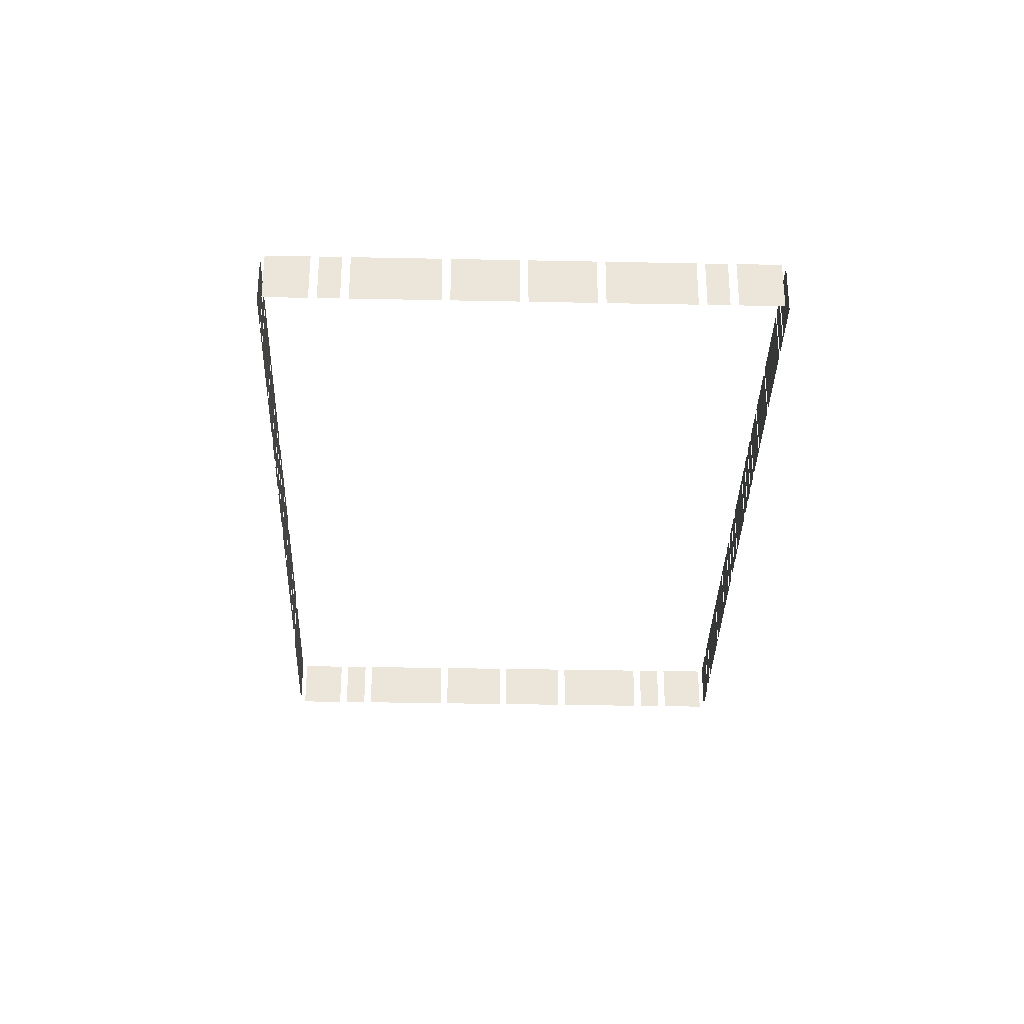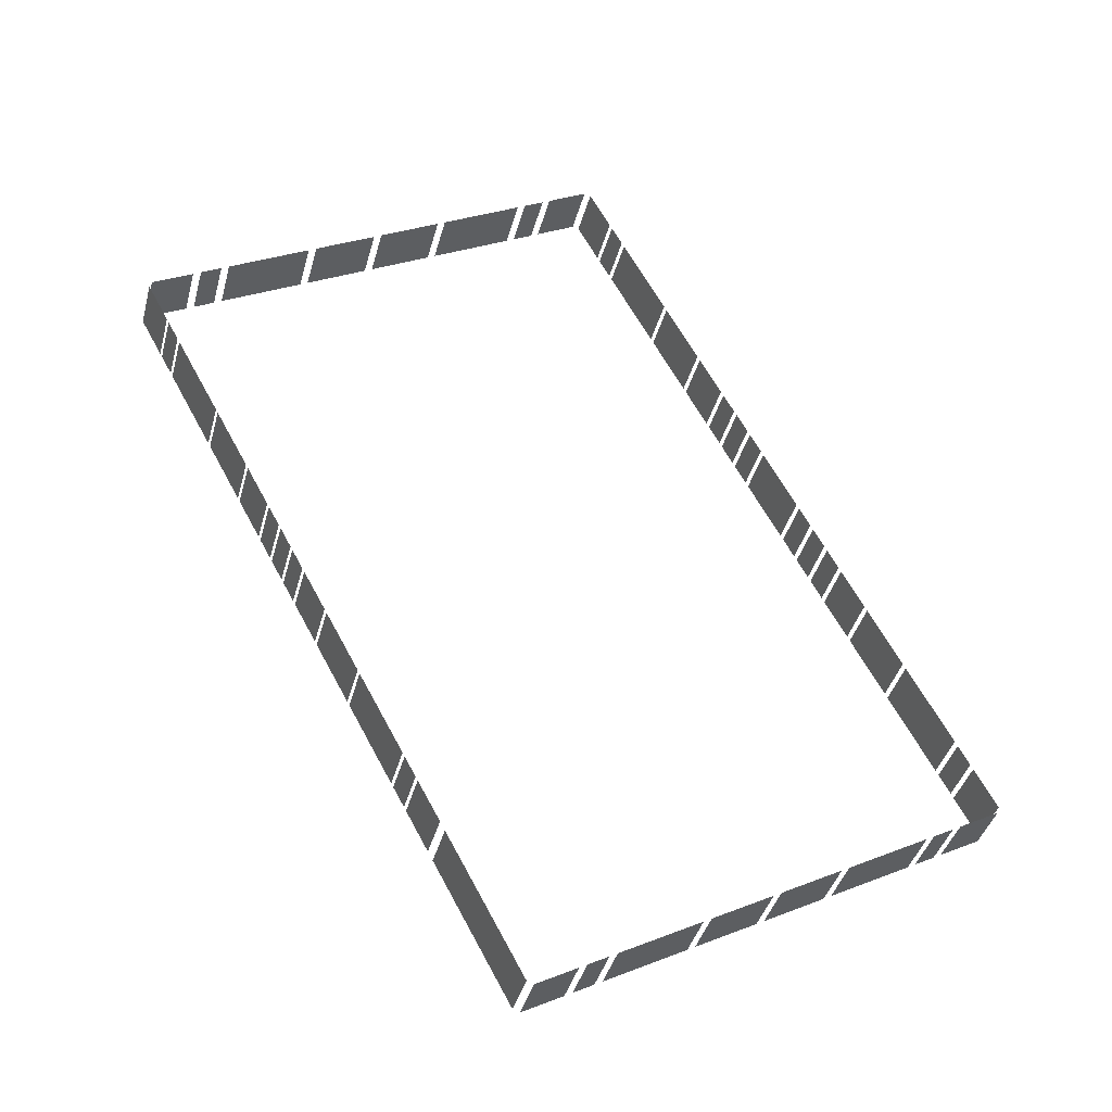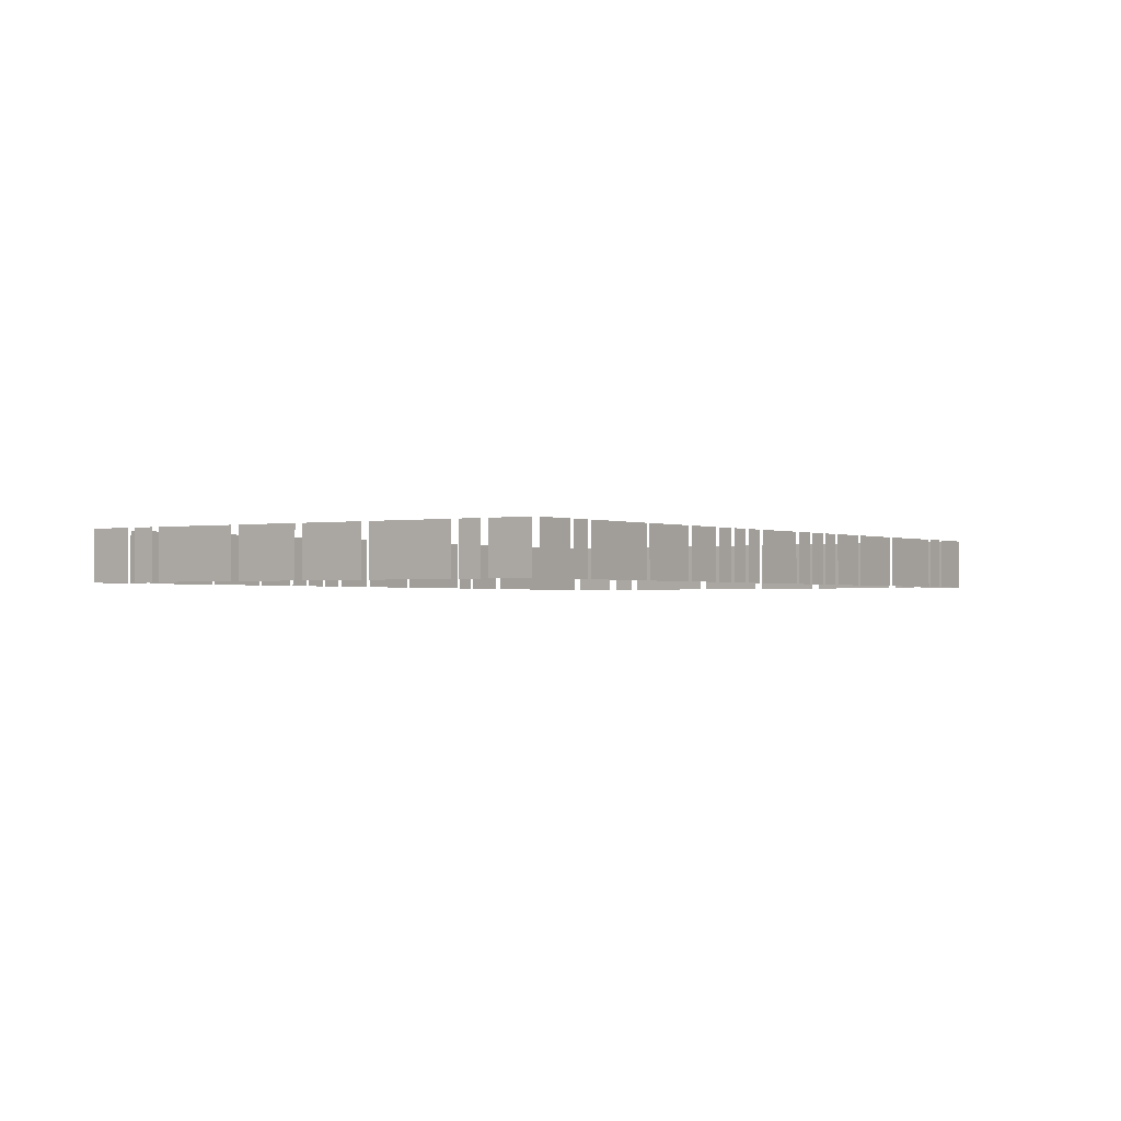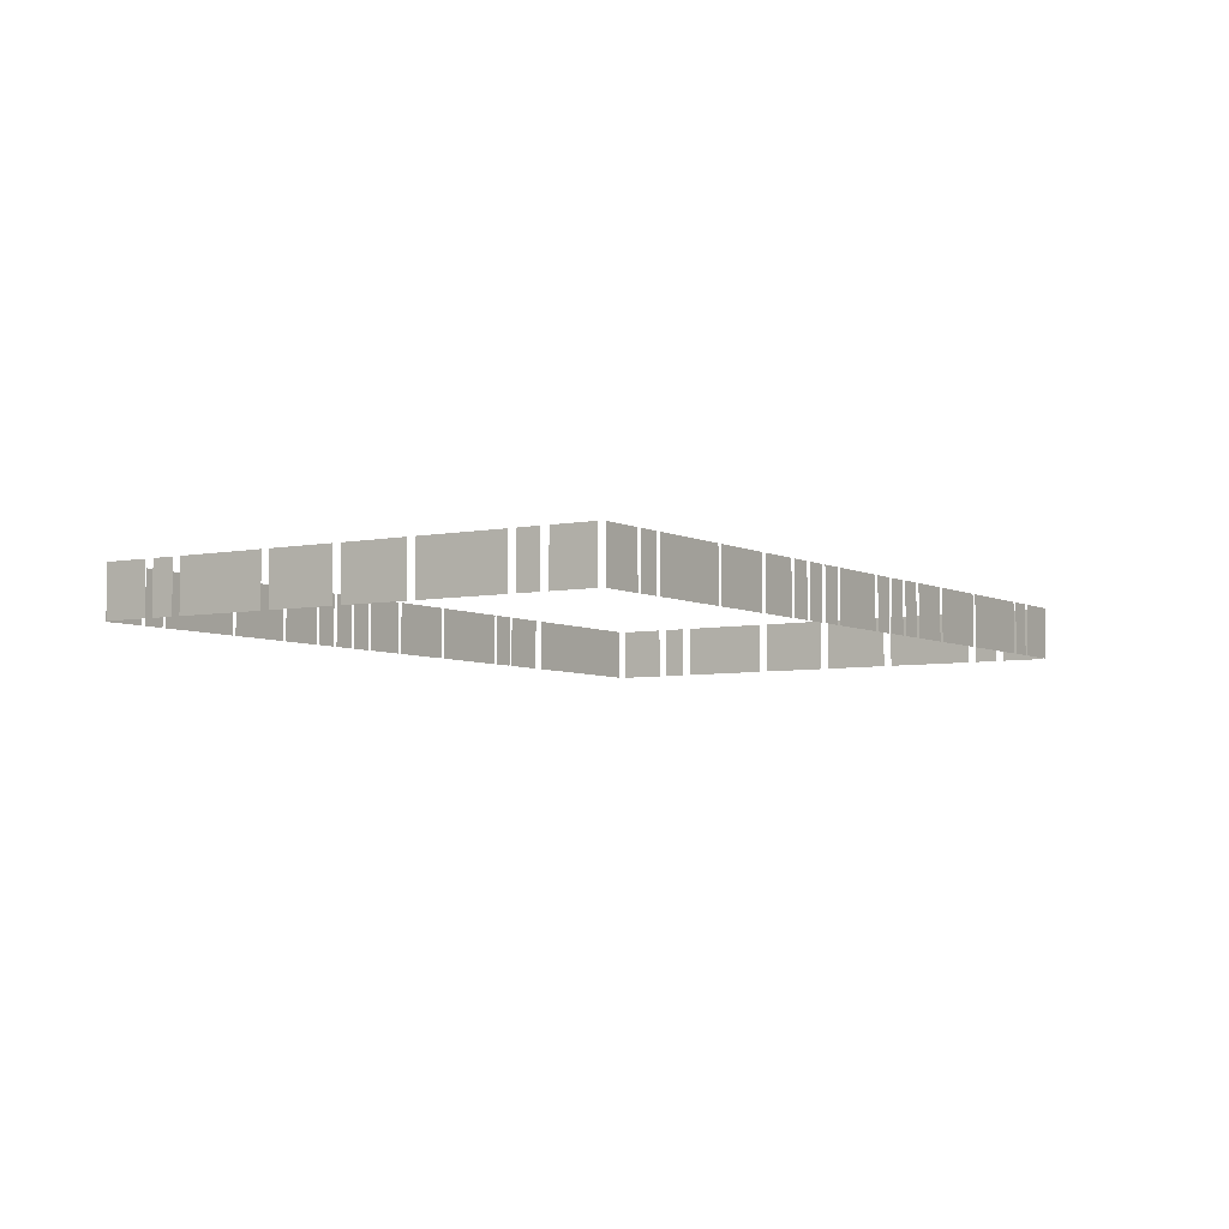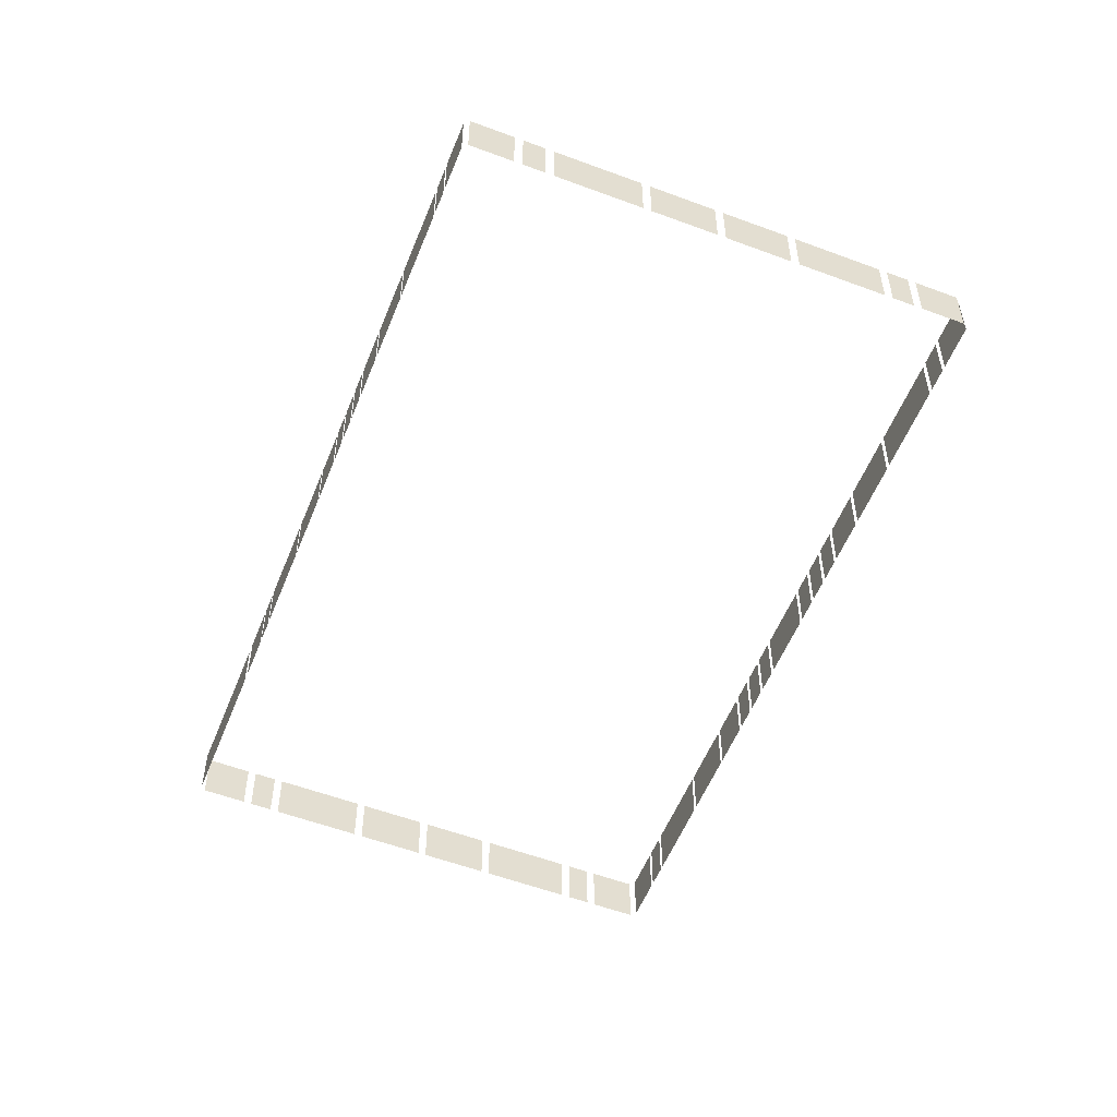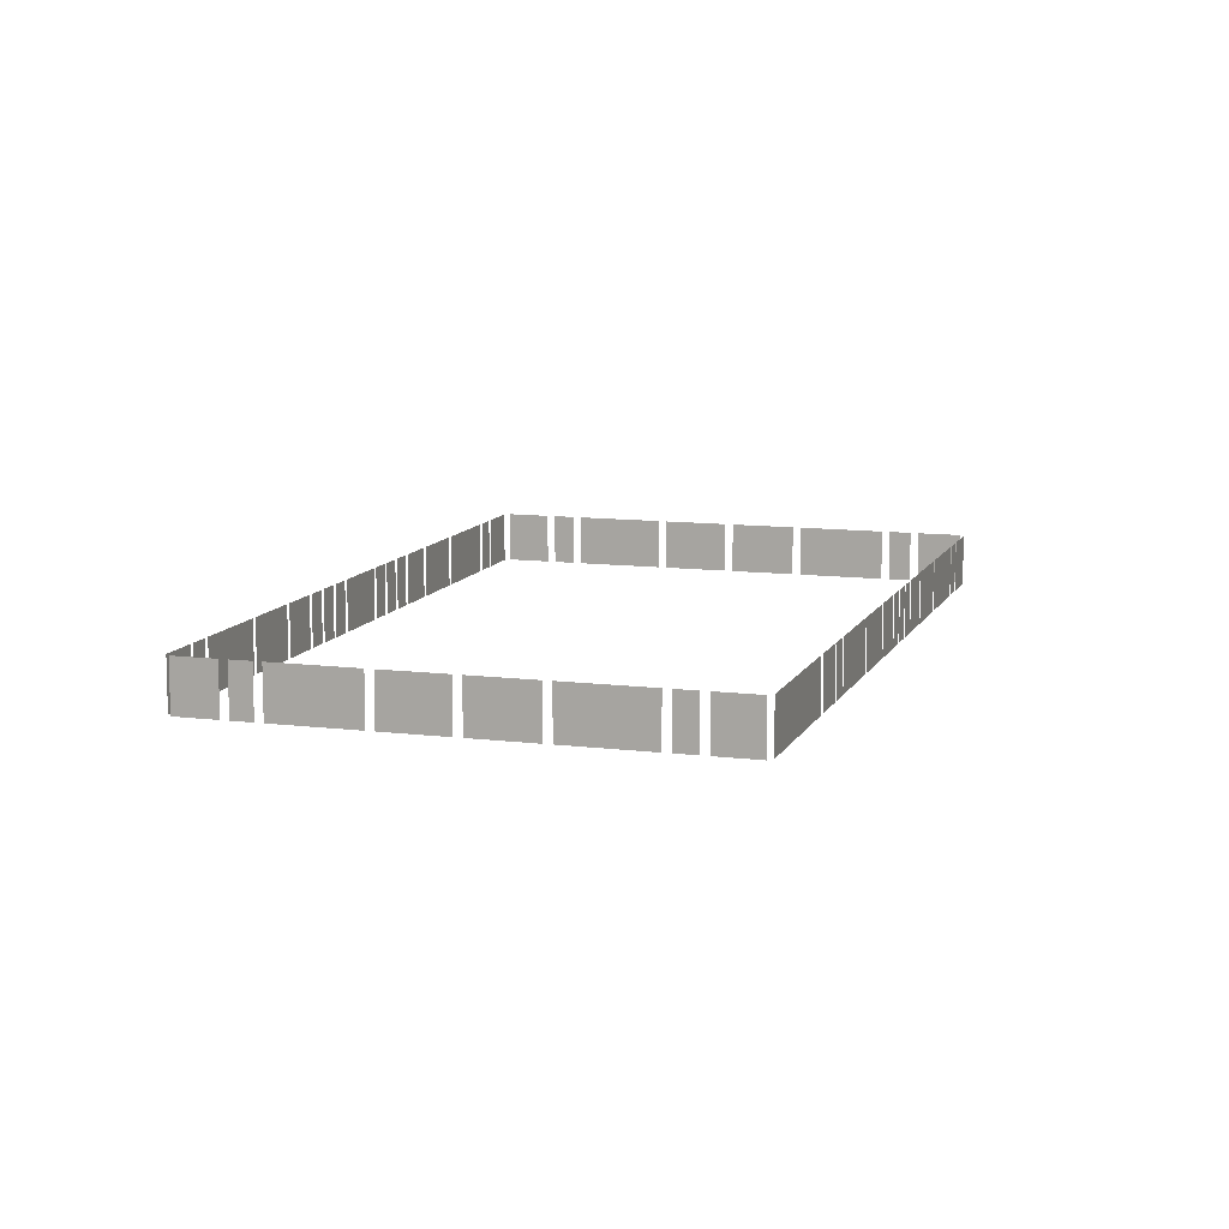
<metadata>
{"format":"obj","ext":"obj","renderer":"f3d","projection":"perspective","resolution":1024,"background":"white","views":[{"elev":-32.8,"azim":150.0,"up":"+Z"},{"elev":-38.3,"azim":165.8,"up":"+Y"},{"elev":-1.3,"azim":-174.2,"up":"+Z"},{"elev":-5.4,"azim":-175.5,"up":"+Z"},{"elev":-55.0,"azim":130.0,"up":"+Z"},{"elev":10.6,"azim":-10.9,"up":"+Z"}]}
</metadata>
<code>
o geometryt000010000010000110010110000110000100110010010110st117_
v 60.97 -75.4 24.93
v 60.97 -75.4 21.17
v 63.85 -76.95 21.17
v 63.85 -76.95 24.93
v 64.39 -77.25 21.17
v 65.83 -78.03 21.17
v 65.83 -78.03 24.93
v 64.39 -77.25 24.93
v 66.38 -78.32 24.93
v 66.38 -78.32 21.17
v 72.14 -81.43 21.17
v 72.14 -81.43 24.93
v 72.68 -81.73 21.17
v 77.01 -84.06 21.17
v 77.01 -84.06 24.93
v 72.68 -81.73 24.93
v 77.55 -84.35 21.17
v 81.87 -86.69 21.17
v 81.87 -86.69 24.93
v 77.55 -84.35 24.93
v 82.42 -86.98 21.17
v 88.18 -90.09 21.17
v 88.18 -90.09 24.93
v 82.42 -86.98 24.93
v 88.72 -90.39 24.93
v 88.72 -90.39 21.17
v 90.17 -91.17 21.17
v 90.17 -91.17 24.93
v 90.71 -91.46 24.93
v 90.71 -91.46 21.17
v 93.59 -93.02 21.17
v 93.59 -93.02 24.93
v 62.38 -72.05 21.17
v 60.83 -74.93 21.17
v 60.83 -74.93 24.93
v 62.38 -72.05 24.93
v 63.34 -70.27 21.17
v 62.56 -71.72 21.17
v 62.56 -71.72 24.93
v 63.34 -70.27 24.93
v 66.64 -64.18 24.93
v 66.64 -64.18 21.17
v 63.52 -69.94 21.17
v 63.52 -69.94 24.93
v 69.15 -59.52 24.93
v 69.15 -59.52 21.17
v 66.82 -63.84 21.17
v 66.82 -63.84 24.93
v 70.89 -56.31 24.93
v 70.89 -56.31 21.17
v 69.33 -59.19 21.17
v 69.33 -59.19 24.93
v 71.85 -54.53 24.93
v 71.85 -54.53 21.17
v 71.07 -55.97 21.17
v 71.07 -55.97 24.93
v 72.8 -52.76 21.17
v 72.03 -54.2 21.17
v 72.03 -54.2 24.93
v 72.8 -52.76 24.93
v 73.76 -50.98 24.93
v 73.76 -50.98 21.17
v 72.98 -52.42 21.17
v 72.98 -52.42 24.93
v 76.28 -46.33 24.93
v 76.28 -46.33 21.17
v 73.94 -50.65 21.17
v 73.94 -50.65 24.93
v 77.24 -44.55 21.17
v 76.46 -45.99 21.17
v 76.46 -45.99 24.93
v 77.24 -44.55 24.93
v 78.19 -42.78 24.93
v 78.19 -42.78 21.17
v 77.42 -44.22 21.17
v 77.42 -44.22 24.93
v 79.15 -41 21.17
v 78.37 -42.44 21.17
v 78.37 -42.44 24.93
v 79.15 -41 24.93
v 80.89 -37.79 21.17
v 79.33 -40.67 21.17
v 79.33 -40.67 24.93
v 80.89 -37.79 24.93
v 83.4 -33.13 24.93
v 83.4 -33.13 21.17
v 81.07 -37.46 21.17
v 81.07 -37.46 24.93
v 86.7 -27.04 24.93
v 86.7 -27.04 21.17
v 83.58 -32.8 21.17
v 83.58 -32.8 24.93
v 87.66 -25.26 24.93
v 87.66 -25.26 21.17
v 86.88 -26.7 21.17
v 86.88 -26.7 24.93
v 89.39 -22.05 21.17
v 87.84 -24.93 21.17
v 87.84 -24.93 24.93
v 89.39 -22.05 24.93
v 92.74 -23.46 24.93
v 92.74 -23.46 21.17
v 89.86 -21.91 21.17
v 89.86 -21.91 24.93
v 94.73 -24.54 21.17
v 93.29 -23.76 21.17
v 93.29 -23.76 24.93
v 94.73 -24.54 24.93
v 101 -27.94 21.17
v 95.27 -24.83 21.17
v 95.27 -24.83 24.93
v 101 -27.94 24.93
v 105.9 -30.57 24.93
v 105.9 -30.57 21.17
v 101.6 -28.24 21.17
v 101.6 -28.24 24.93
v 110.8 -33.2 24.93
v 110.8 -33.2 21.17
v 106.4 -30.87 21.17
v 106.4 -30.87 24.93
v 117.1 -36.61 24.93
v 117.1 -36.61 21.17
v 111.3 -33.5 21.17
v 111.3 -33.5 24.93
v 119.1 -37.68 21.17
v 117.6 -36.91 21.17
v 117.6 -36.91 24.93
v 119.1 -37.68 24.93
v 122.5 -39.53 24.93
v 122.5 -39.53 21.17
v 119.6 -37.98 21.17
v 119.6 -37.98 24.93
v 94.07 -92.85 21.17
v 99.52 -82.76 21.17
v 99.52 -82.76 24.93
v 94.07 -92.85 24.93
v 99.86 -82.13 21.17
v 101.4 -79.25 21.17
v 101.4 -79.25 24.93
v 99.86 -82.13 24.93
v 101.6 -78.98 24.93
v 101.6 -78.98 21.17
v 102.3 -77.54 21.17
v 102.3 -77.54 24.93
v 102.5 -77.27 24.93
v 102.5 -77.27 21.17
v 105.6 -71.51 21.17
v 105.6 -71.51 24.93
v 105.7 -71.24 24.93
v 105.7 -71.24 21.17
v 108.1 -66.91 21.17
v 108.1 -66.91 24.93
v 108.2 -66.65 21.17
v 109.8 -63.76 21.17
v 109.8 -63.76 24.93
v 108.2 -66.65 24.93
v 109.9 -63.5 21.17
v 110.7 -62.05 21.17
v 110.7 -62.05 24.93
v 109.9 -63.5 24.93
v 110.9 -61.79 24.93
v 110.9 -61.79 21.17
v 111.6 -60.35 21.17
v 111.6 -60.35 24.93
v 111.8 -60.08 24.93
v 111.8 -60.08 21.17
v 112.6 -58.64 21.17
v 112.6 -58.64 24.93
v 112.7 -58.37 24.93
v 112.7 -58.37 21.17
v 114.3 -55.49 21.17
v 114.3 -55.49 24.93
v 114.4 -55.22 21.17
v 116.7 -50.89 21.17
v 116.7 -50.89 24.93
v 114.4 -55.22 24.93
v 116.9 -50.63 24.93
v 116.9 -50.63 21.17
v 120 -44.86 21.17
v 120 -44.86 24.93
v 120.1 -44.59 24.93
v 120.1 -44.59 21.17
v 120.9 -43.15 21.17
v 120.9 -43.15 24.93
v 121.1 -42.88 24.93
v 121.1 -42.88 21.17
v 122.6 -40 21.17
v 122.6 -40 24.93
f 1 2 3
f 1 3 4
f 5 6 7
f 8 5 7
f 9 10 11
f 9 11 12
f 13 14 15
f 16 13 15
f 17 18 19
f 20 17 19
f 21 22 23
f 24 21 23
f 25 26 27
f 25 27 28
f 29 30 31
f 29 31 32
f 37 38 39
f 40 37 39
f 41 42 43
f 41 43 44
f 45 46 47
f 45 47 48
f 49 50 51
f 49 51 52
f 53 54 55
f 53 55 56
f 57 58 59
f 60 57 59
f 61 62 63
f 61 63 64
f 65 66 67
f 65 67 68
f 69 70 71
f 72 69 71
f 73 74 75
f 73 75 76
f 77 78 79
f 80 77 79
f 81 82 83
f 84 81 83
f 85 86 87
f 85 87 88
f 89 90 91
f 89 91 92
f 93 94 95
f 93 95 96
f 97 98 99
f 100 97 99
f 101 102 103
f 101 103 104
f 109 110 111
f 112 109 111
f 113 114 115
f 113 115 116
f 117 118 119
f 117 119 120
f 121 122 123
f 121 123 124
f 125 126 127
f 128 125 127
f 133 134 135
f 136 133 135
f 145 146 147
f 145 147 148
f 153 154 155
f 156 153 155
f 157 158 159
f 160 157 159
f 161 162 163
f 161 163 164
f 165 166 167
f 165 167 168
f 169 170 171
f 169 171 172
f 173 174 175
f 176 173 175
f 177 178 179
f 177 179 180
f 181 182 183
f 181 183 184
f 185 186 187
f 185 187 188
f 33 34 35
f 36 33 35
f 105 106 107
f 108 105 107
f 129 130 131
f 129 131 132
f 137 138 139
f 140 137 139
f 141 142 143
f 141 143 144
f 149 150 151
f 149 151 152

</code>
